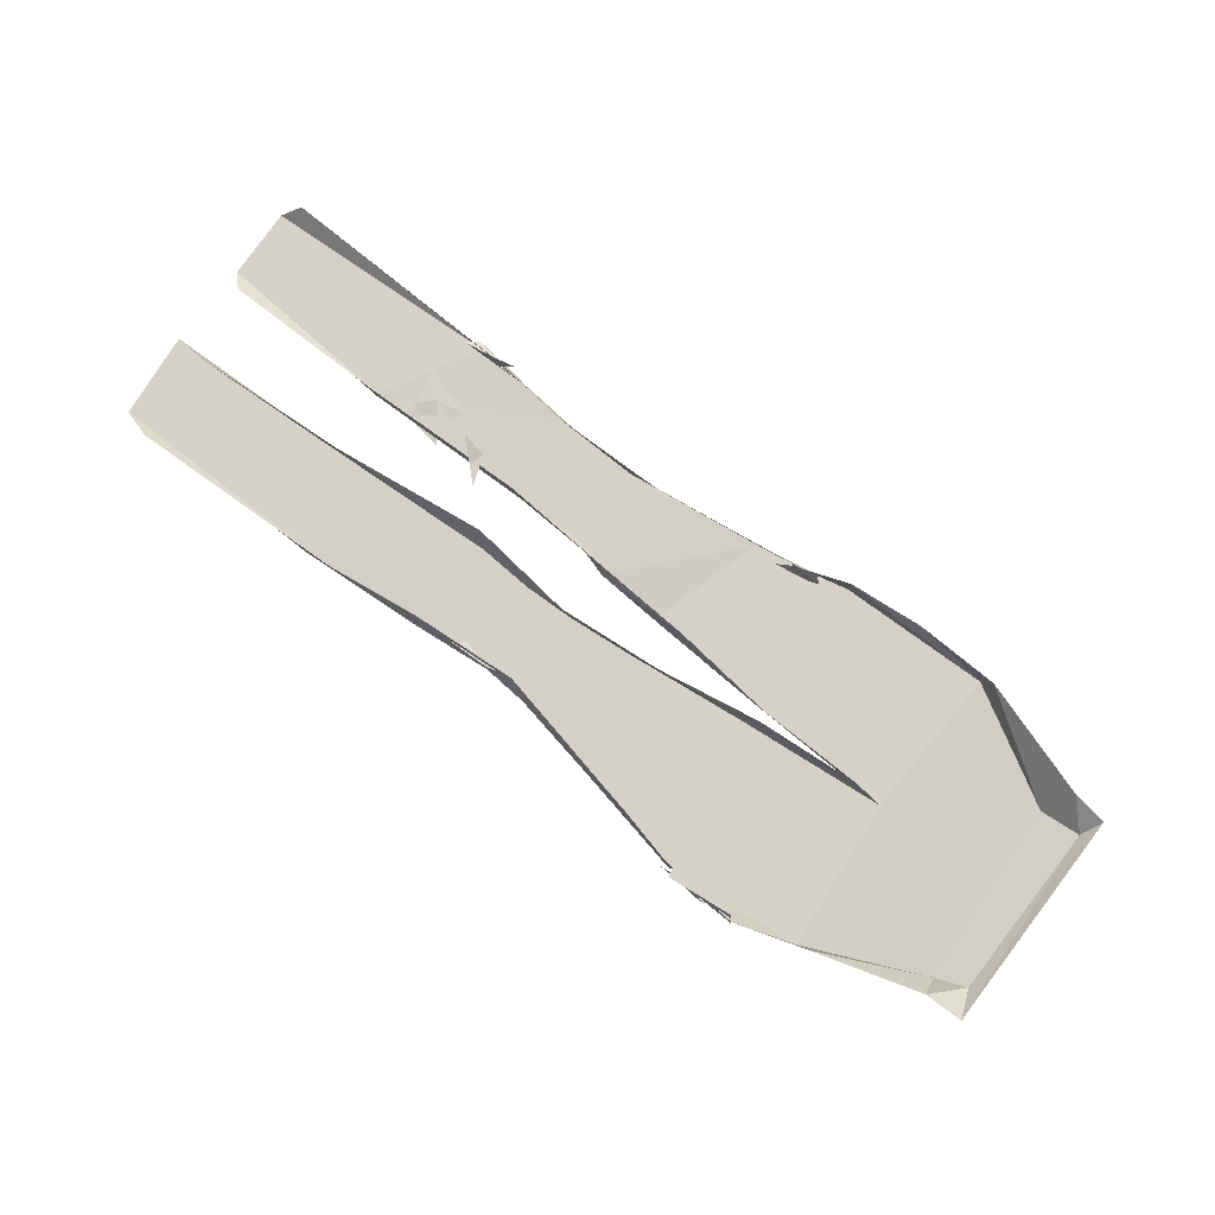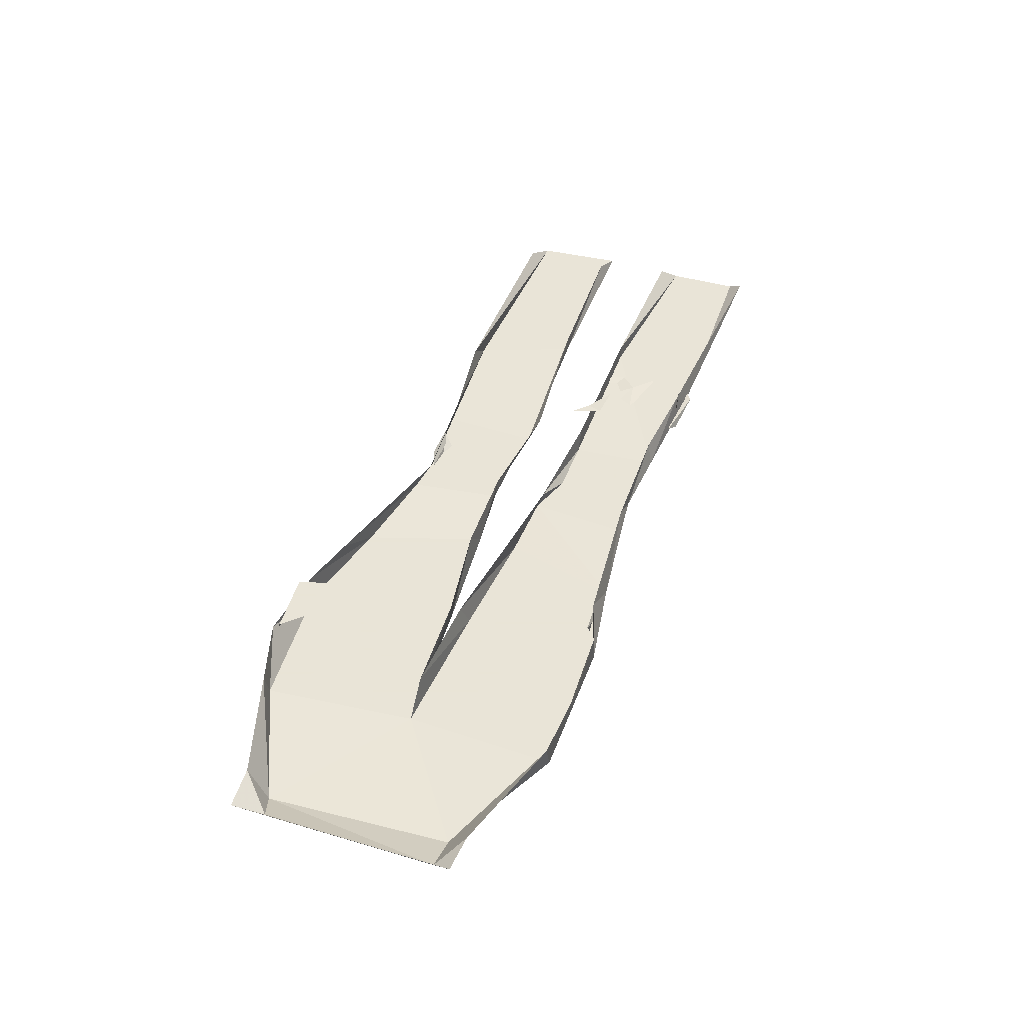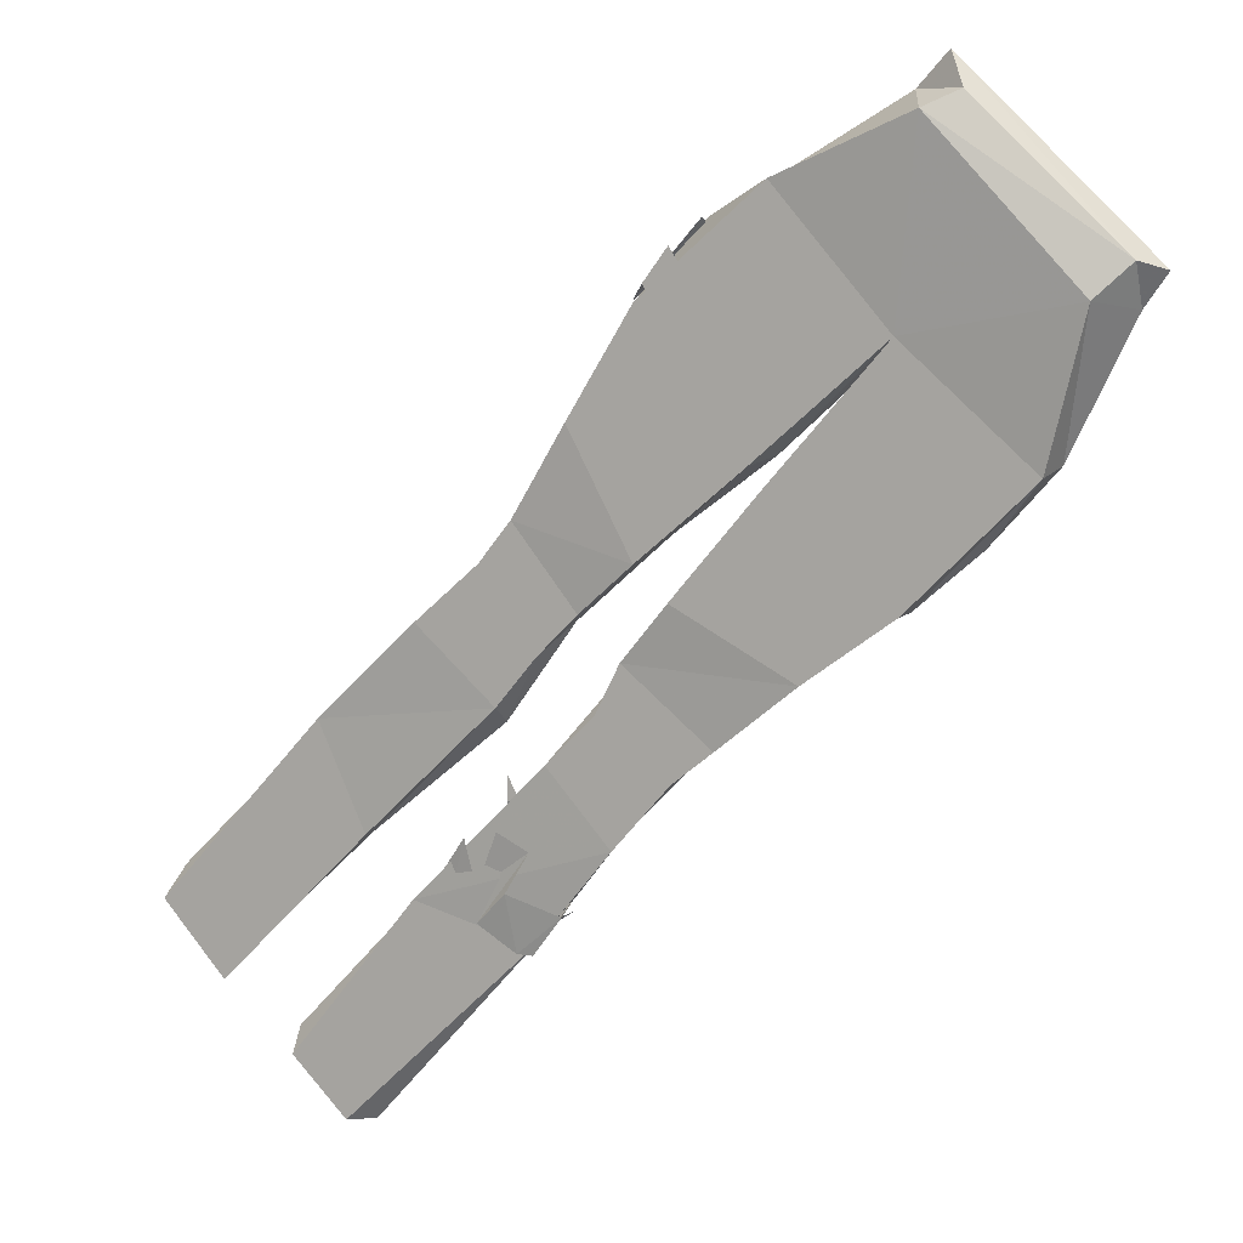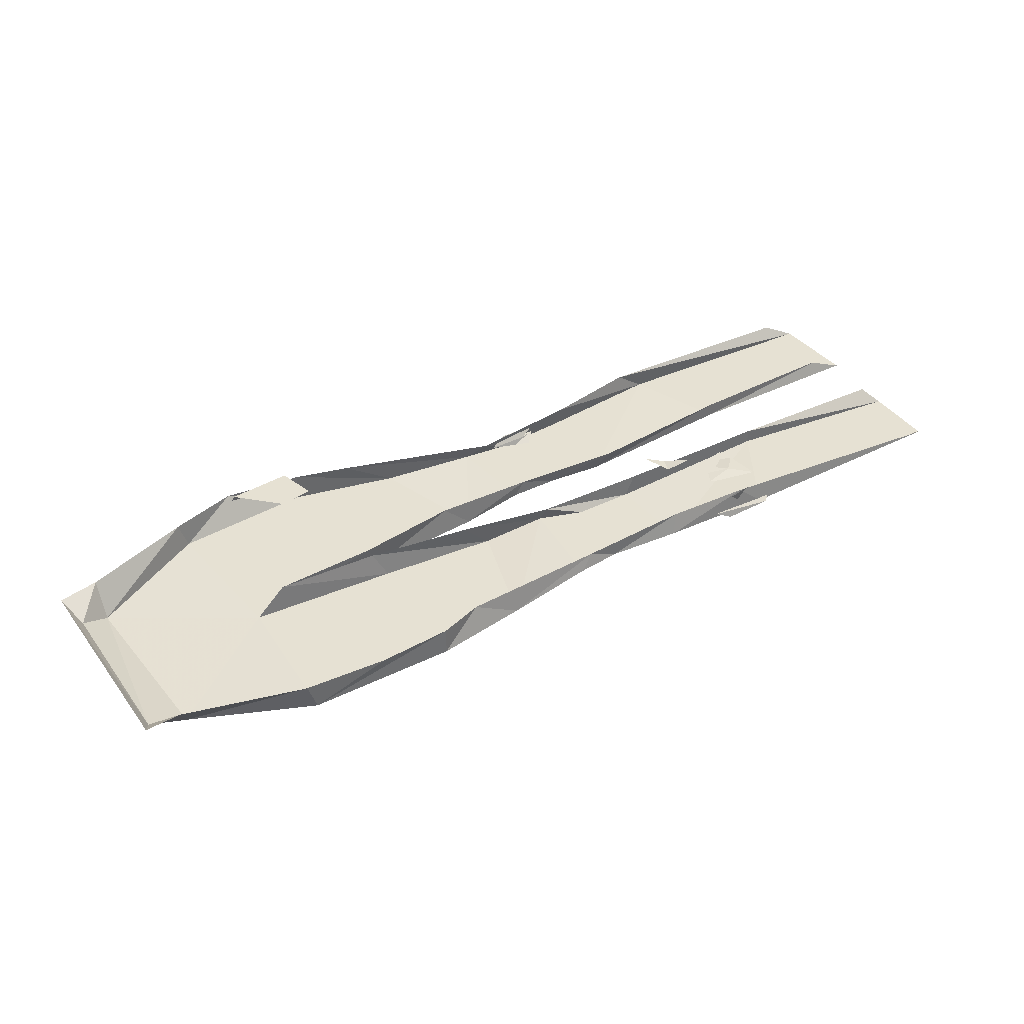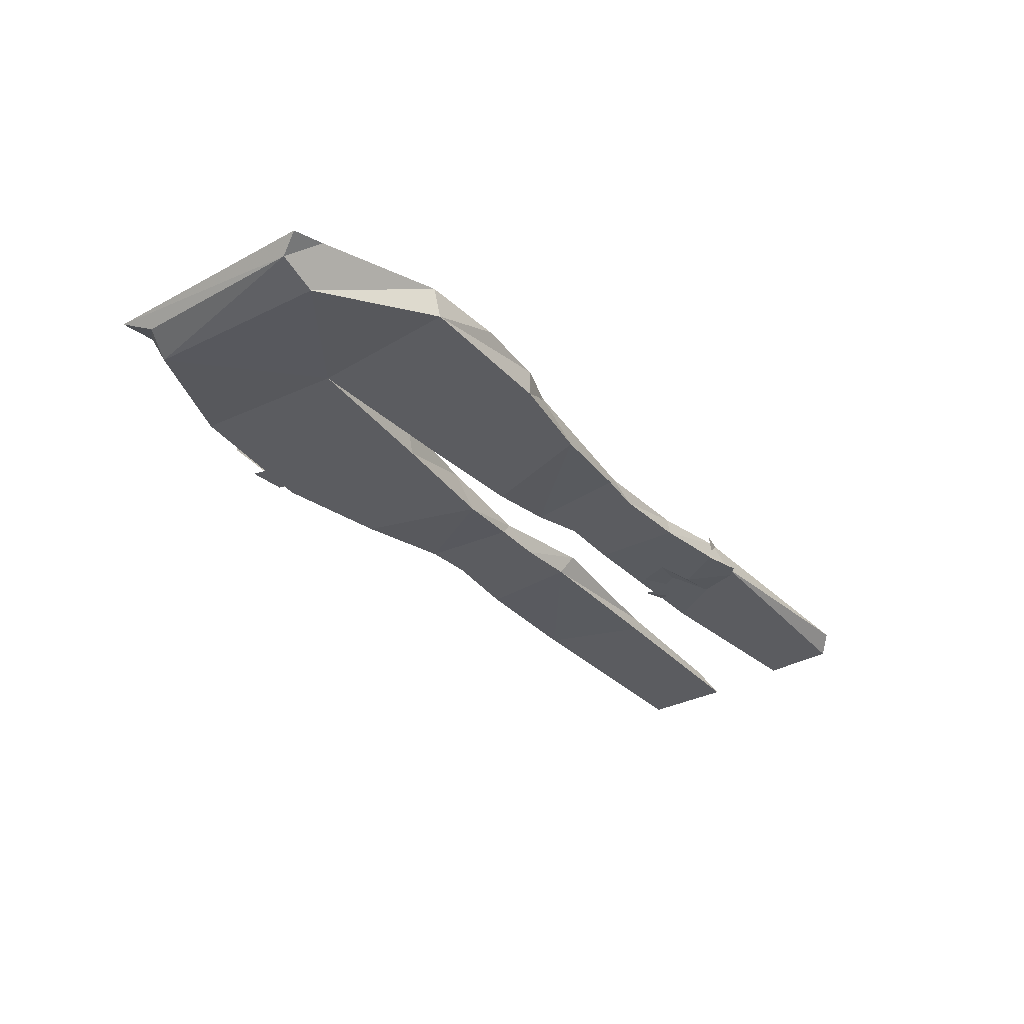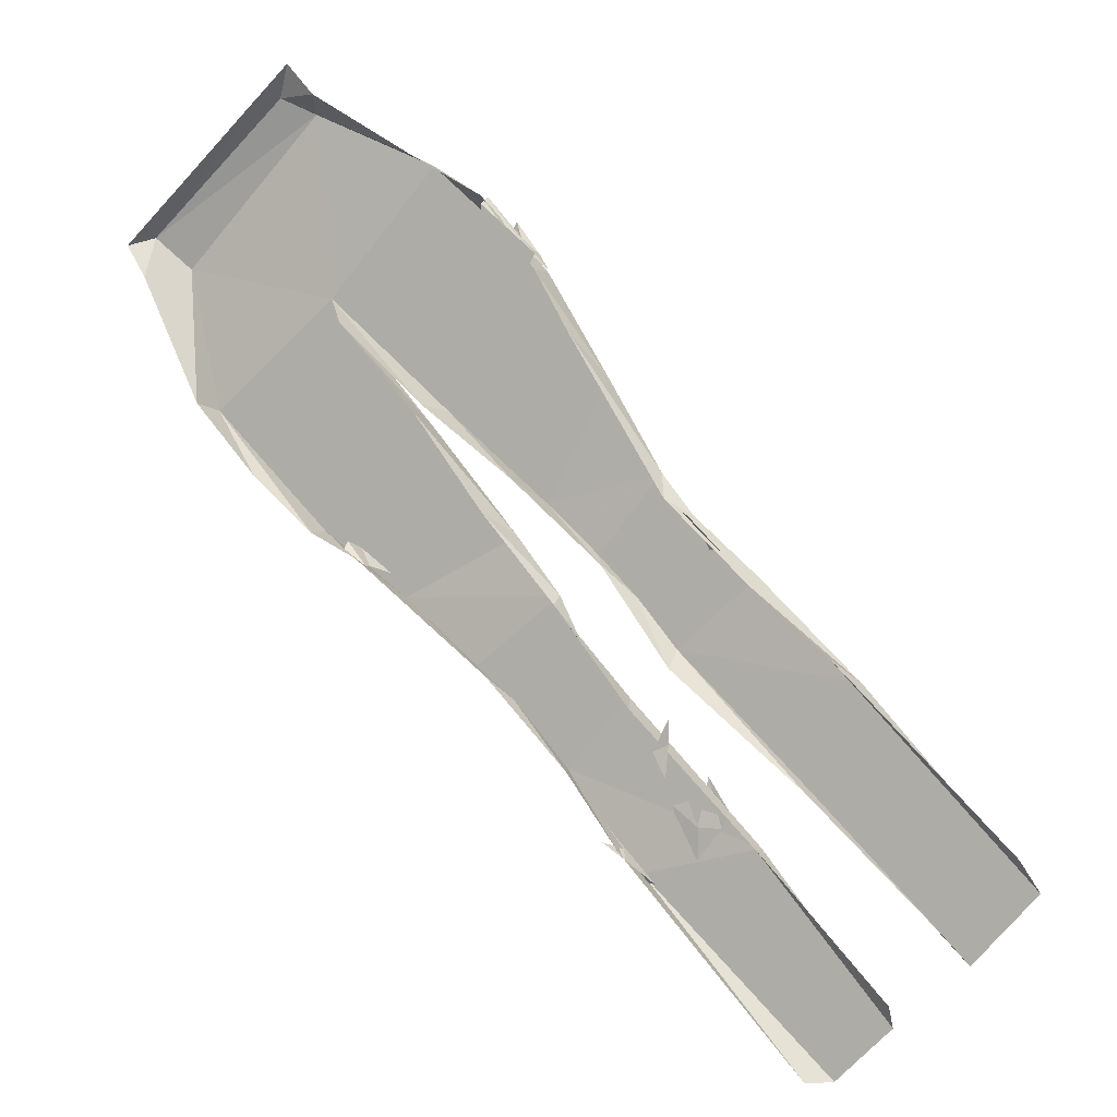
<metadata>
{"format":"obj","ext":"obj","renderer":"f3d","projection":"perspective","resolution":1024,"background":"white","views":[{"elev":79.7,"azim":-9.3,"up":"+Y"},{"elev":42.8,"azim":63.6,"up":"+Y"},{"elev":8.4,"azim":23.5,"up":"+Z"},{"elev":38.6,"azim":102.8,"up":"+Y"},{"elev":-34.7,"azim":80.9,"up":"+Y"},{"elev":3.9,"azim":-158.1,"up":"+Z"}]}
</metadata>
<code>
v 0.4297 -0.03906 0.3047
v 0.4297 -0.01562 0.2656
v 0.4531 -0.02344 0.2969
v 0.2734 -0.02344 0.4688
v 0.2891 -0.03906 0.4375
v 0.2578 -0.05469 0.4219
v 0.3984 -0.05469 0.2734
v 0.3672 -0.007812 0.1406
v 0.3594 -0.03906 0.1328
v 0.3047 -0.007812 0.07031
v 0.2422 -0.007812 0.01562
v 0.2422 -0.03906 0.01562
v 0.1953 -0.007812 -0.007812
v 0.1562 -0.03906 -0.04688
v 0.0625 -0.01562 -0.1172
v 0.07812 -0.03125 -0.1094
v 0.03906 -0.03125 -0.1406
v -0.02344 -0.007812 -0.2031
v -0.01562 -0.03125 -0.2031
v -0.07812 0 -0.2734
v -0.09375 -0.02344 -0.2969
v -0.2578 -0.007812 -0.4766
v -0.2812 -0.02344 -0.4766
v -0.3359 -0.02344 -0.4219
v -0.2109 -0.02344 -0.2656
v -0.2109 -0.007812 -0.2656
v -0.3359 -0.007812 -0.3984
v 0.2422 -0.01562 0.4375
v 0.2344 -0.03906 0.2422
v 0.125 -0.03906 0.1172
v 0.03906 -0.03906 0.01562
v -0.007812 -0.03125 -0.03906
v -0.03125 -0.03125 -0.08594
v -0.07812 -0.03125 -0.1328
v 0.125 -0.03906 0.3672
v 0.1094 -0.03906 0.1328
v 0.125 -0.007812 0.1406
v 0.2109 -0.007812 0.2188
v 0.1328 -0.007812 0.1328
v 0.0625 -0.007812 0.03906
v -0.007812 -0.01562 -0.04688
v -0.08594 -0.007812 -0.1406
v 0.1328 -0.007812 0.375
v 0.0625 -0.007812 0.3359
v 0.007812 -0.03906 0.2656
v -0.05469 -0.03906 0.1641
v 0.007812 -0.03906 0.04688
v 0.03125 -0.007812 0.07031
v -0.2578 -0.02344 -0.2109
v -0.3047 -0.02344 -0.1094
v -0.4688 -0.02344 -0.2891
v -0.4062 -0.02344 -0.3594
v -0.3828 -0.007812 -0.3281
v -0.2578 -0.007812 -0.2109
v -0.125 -0.03125 -0.08594
v -0.2031 -0.03125 -0.01562
v -0.2031 -0.007812 -0.02344
v -0.2812 0 -0.08594
v -0.4531 -0.007812 -0.2578
v -0.08594 -0.03125 -0.03906
v -0.1406 -0.03125 0.03906
v -0.125 -0.007812 -0.1016
v -0.05469 -0.01562 -0.007812
v -0.04688 -0.03125 0
v -0.1094 -0.03125 0.07812
v -0.1172 -0.01562 0.05469
v 0.007812 -0.007812 0.2656
v -0.02344 -0.007812 0.2109
v -0.1406 -0.03125 0.01562
v -0.1562 -0.03125 0.007812
v -0.1562 -0.03125 0
v -0.1484 -0.03125 -0.04688
v -0.125 -0.03125 -0.02344
v -0.1172 -0.03125 -0.05469
v -0.09375 -0.03125 -0.04688
v -0.1484 -0.03125 0.02344
v -0.1719 -0.02344 0.007812
v -0.125 -0.02344 0.04688
v -0.1562 -0.02344 0.01562
v -0.1406 -0.01562 0.03906
v -0.1719 -0.01562 0.007812
v 0.1875 -0.01562 -0.01562
v 0.2109 -0.01562 0
v 0.2109 -0.02344 0.007812
v 0.1875 -0.02344 -0.01562
v 0.2031 -0.03906 0
v 0.1719 -0.03906 -0.02344
v 0.1641 -0.03906 0.04688
v 0.1406 -0.03906 0.03906
v 0.1094 -0.03906 0.07812
v 0.125 -0.03906 0.05469
v 0.07031 -0.03906 0.2656
v 0.03906 -0.03906 0.3125
v 0.01562 -0.03906 0.2812
v 0.03906 -0.03906 0.2422
v 0.1016 -0.03906 0.2188
v 0.125 -0.03906 0.2422
v 0.125 -0.03906 0.2109
v 0.1406 -0.03906 0.2188
v 0.03125 -0.03125 0.2969
v 0 -0.02344 0.2656
v 0.0625 -0.02344 0.3359
v 0.01562 -0.01562 0.2812
v 0.0625 -0.007812 0.3281
v 0.007812 -0.007812 0.2812
v 0.0625 -0.007812 0.2656
v 0.03125 -0.007812 0.2422
v -0.1094 -0.007812 -0.1797
v -0.125 0 -0.2031
v -0.125 -0.007812 -0.1719
v -0.125 -0.007812 -0.1484
v -0.08594 0 -0.2812
v -0.0625 0 -0.2656
v -0.07812 -0.01562 -0.2734
v -0.1094 -0.01562 -0.3047
v -0.05469 -0.02344 -0.25
v -0.09375 -0.02344 -0.3047
v -0.0625 -0.03125 -0.2656
v -0.1094 -0.02344 -0.3047
v -0.1172 -0.03125 -0.25
v -0.1484 -0.02344 -0.2812
v -0.09375 -0.03125 -0.2109
v -0.1484 -0.02344 -0.25
v -0.1719 -0.02344 -0.25
v -0.1562 -0.03125 -0.2031
v -0.1797 -0.02344 -0.2344
v -0.125 -0.03125 -0.1953
f 1 2 3
f 1 3 4
f 1 4 5
f 1 5 6
f 1 6 7
f 1 7 2
f 28 6 5
f 28 5 4
f 69 61 70
f 69 70 71
f 69 71 72
f 69 72 73
f 73 72 74
f 73 74 75
f 70 61 76
f 70 76 77
f 77 76 78
f 77 78 79
f 79 78 80
f 79 80 81
f 82 83 84
f 82 84 85
f 85 84 86
f 85 86 87
f 87 86 88
f 87 88 89
f 89 88 90
f 89 90 91
f 2 7 8
f 8 7 9
f 8 9 10
f 10 9 11
f 11 9 12
f 13 14 15
f 15 14 16
f 15 16 17
f 18 19 20
f 20 19 21
f 7 6 29
f 7 29 9
f 9 29 30
f 9 30 12
f 14 31 32
f 14 32 16
f 16 32 33
f 16 33 17
f 19 34 25
f 19 25 21
f 6 35 29
f 29 35 36
f 29 36 37
f 29 37 38
f 29 38 30
f 30 38 39
f 31 40 32
f 32 40 41
f 32 41 33
f 34 42 25
f 25 42 26
f 6 28 43
f 6 43 35
f 35 43 44
f 35 44 45
f 35 45 36
f 49 54 55
f 49 55 50
f 50 55 56
f 50 56 57
f 50 57 58
f 60 63 64
f 60 64 61
f 61 64 65
f 61 65 66
f 47 46 65
f 47 65 64
f 47 64 63
f 47 63 48
f 46 68 65
f 65 68 66
f 55 54 62
f 45 44 67
f 11 12 13
f 13 12 14
f 15 17 18
f 18 17 19
f 20 21 22
f 22 21 23
f 23 21 24
f 24 21 25
f 24 25 26
f 24 26 27
f 12 30 31
f 12 31 14
f 17 33 34
f 17 34 19
f 30 39 31
f 31 39 40
f 33 41 34
f 34 41 42
f 36 45 46
f 36 46 47
f 36 47 48
f 36 48 37
f 49 50 51
f 49 51 52
f 49 52 53
f 49 53 54
f 50 58 51
f 51 58 59
f 60 61 56
f 60 56 55
f 60 55 62
f 60 62 63
f 61 66 56
f 56 66 57
f 46 45 67
f 46 67 68
f 92 93 94
f 92 94 95
f 92 95 96
f 92 96 97
f 97 96 98
f 97 98 99
f 94 93 100
f 94 100 101
f 101 100 102
f 101 102 103
f 103 102 104
f 103 104 105
f 105 104 106
f 105 106 107
f 108 109 110
f 108 110 111
f 112 113 114
f 112 114 115
f 115 114 116
f 115 116 117
f 117 116 118
f 117 118 119
f 119 118 120
f 119 120 121
f 121 120 122
f 121 122 123
f 121 123 124
f 124 123 125
f 124 125 126
f 123 122 127

</code>
